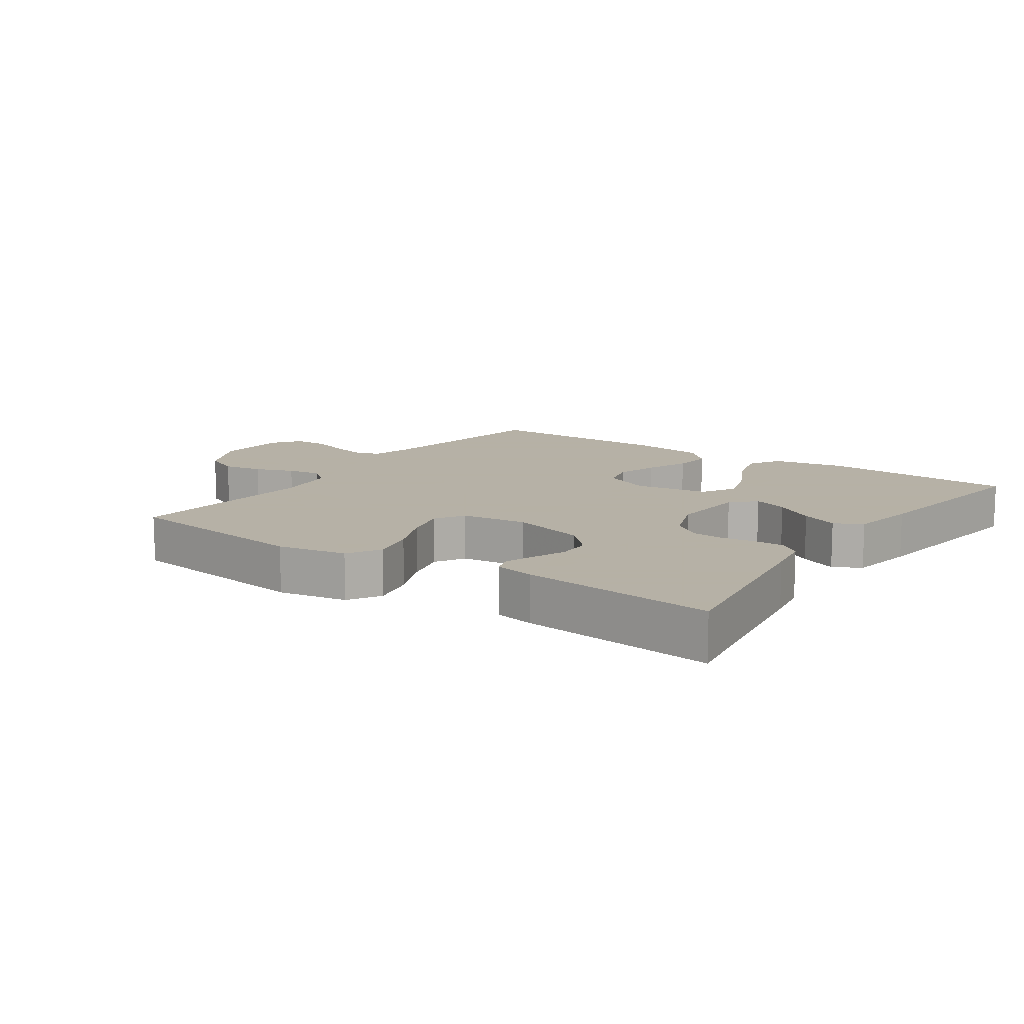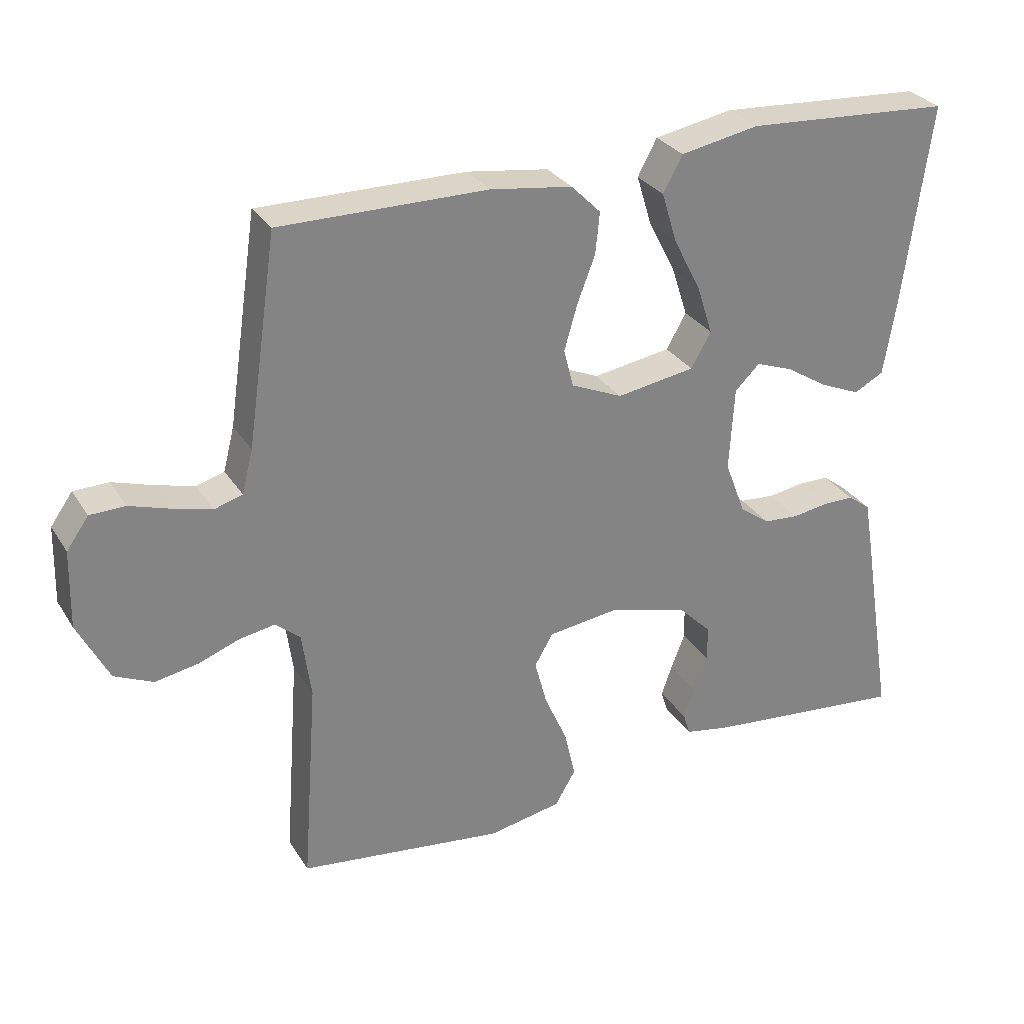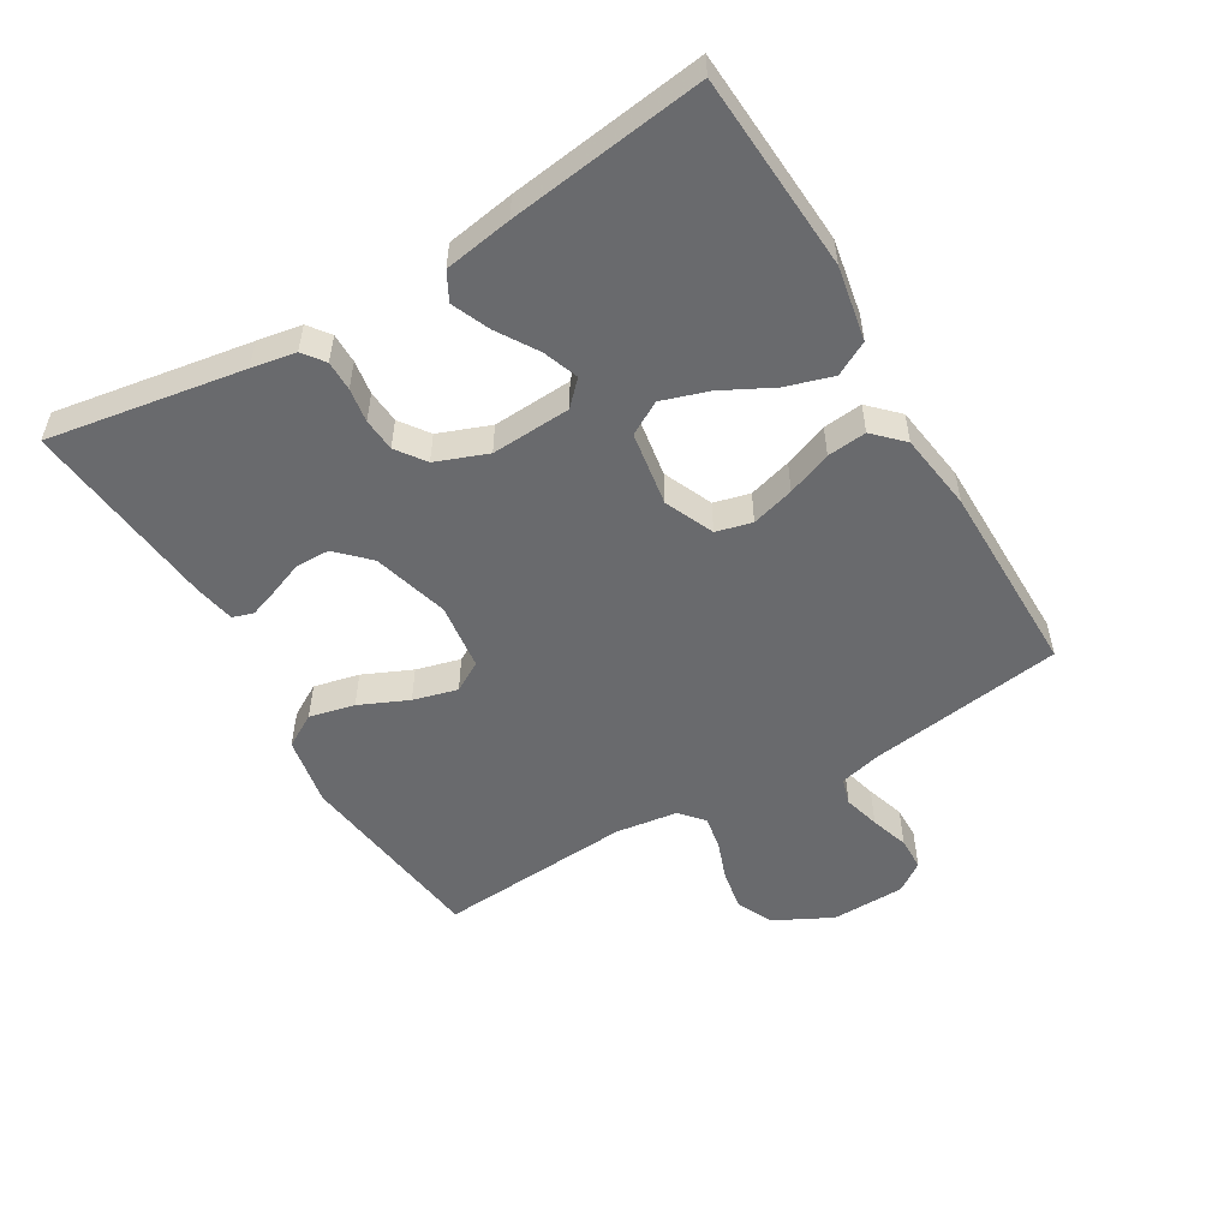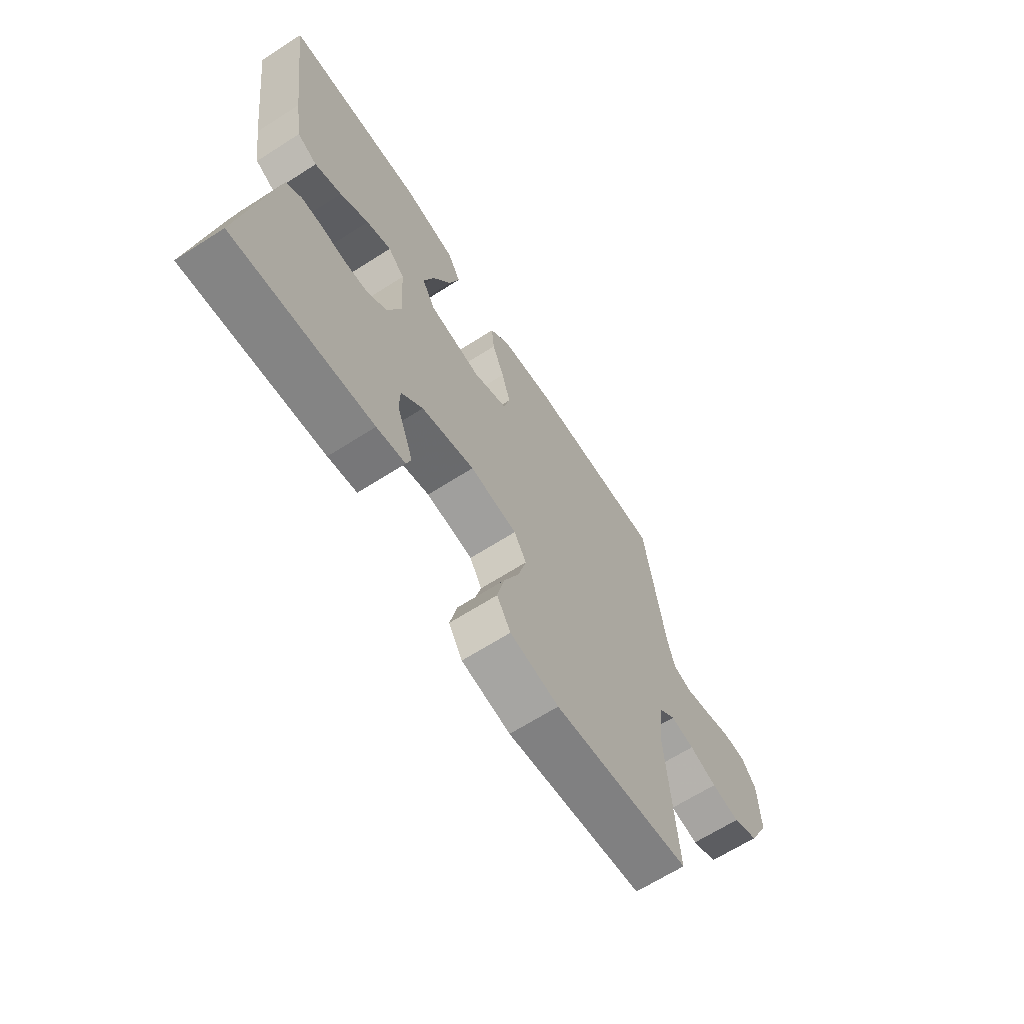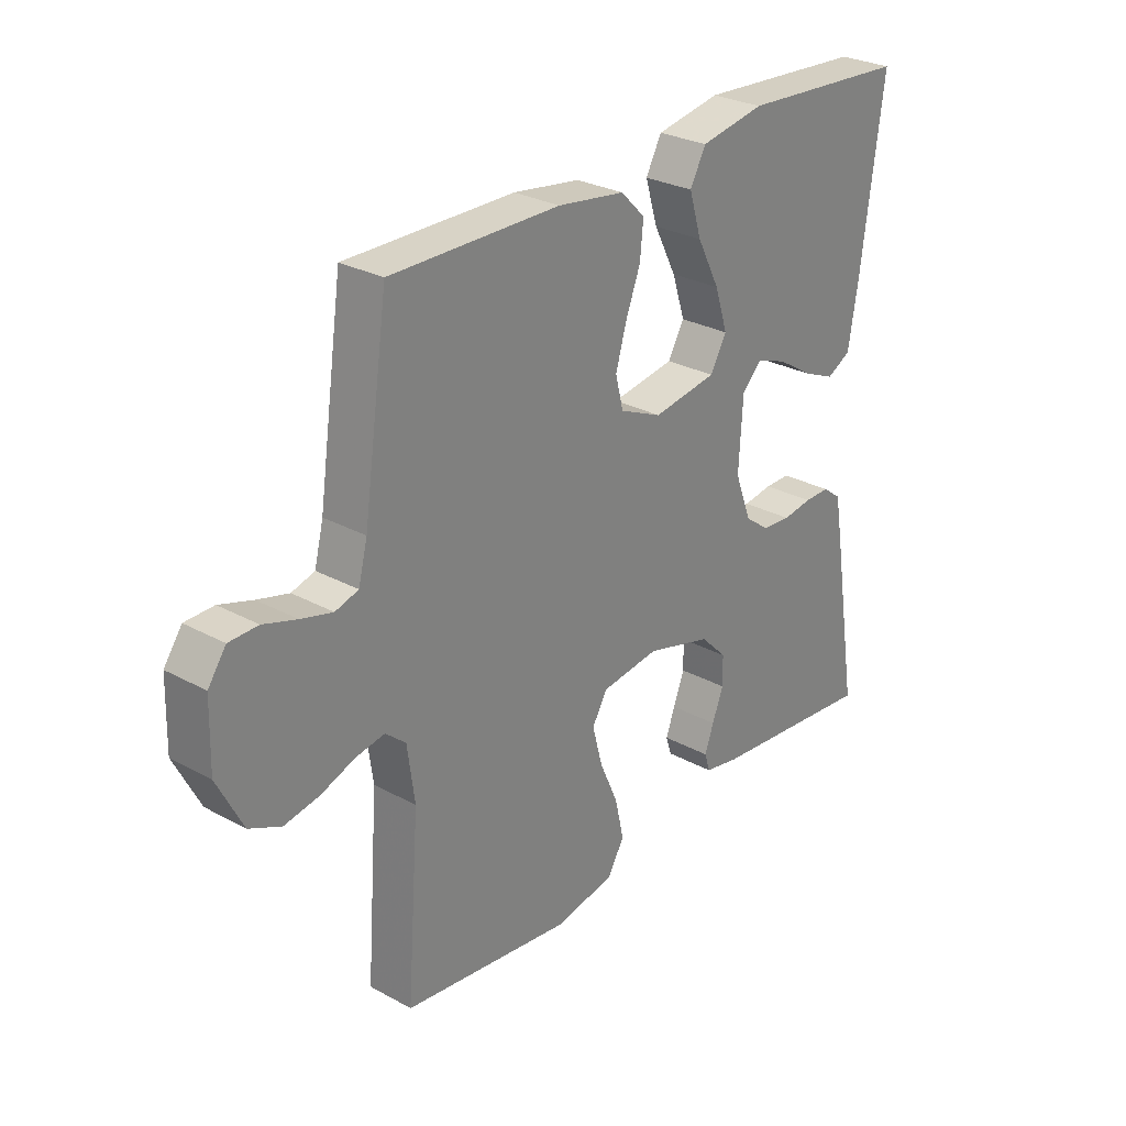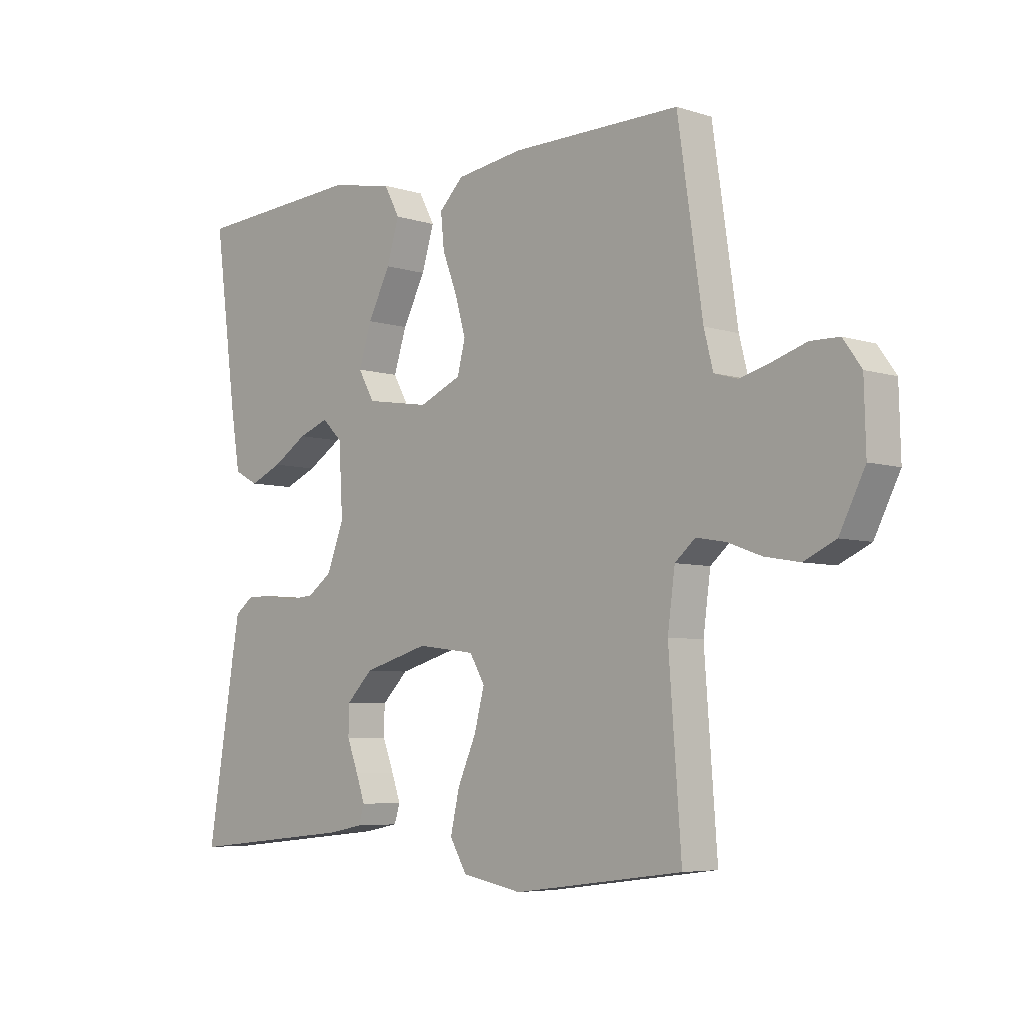
<metadata>
{"format":"obj","ext":"obj","renderer":"f3d","projection":"perspective","resolution":1024,"background":"white","views":[{"elev":12.1,"azim":-145.1,"up":"+Y"},{"elev":29.6,"azim":153.7,"up":"+Z"},{"elev":-53.0,"azim":-59.5,"up":"+Y"},{"elev":-66.0,"azim":-57.3,"up":"+Z"},{"elev":28.2,"azim":129.5,"up":"+Z"},{"elev":-5.8,"azim":46.0,"up":"+Z"}]}
</metadata>
<code>
v 0.5 0.07 -0.5
v 0.2 0.07 -0.539
v 0.093 0.07 -0.519
v 0.063 0.07 -0.468
v 0.079 0.07 -0.398
v 0.112 0.07 -0.323
v 0.13 0.07 -0.255
v 0.103 0.07 -0.209
v 0 0.07 -0.196
v -0.116 0.07 -0.229
v -0.163 0.07 -0.276
v -0.164 0.07 -0.328
v -0.144 0.07 -0.38
v -0.128 0.07 -0.425
v -0.138 0.07 -0.457
v -0.2 0.07 -0.469
v -0.5 0.07 -0.5
v -0.451 0.07 -0.2
v -0.439 0.07 -0.132
v -0.406 0.07 -0.107
v -0.36 0.07 -0.107
v -0.308 0.07 -0.115
v -0.257 0.07 -0.111
v -0.213 0.07 -0.079
v -0.183 0.07 0
v -0.19 0.07 0.122
v -0.226 0.07 0.157
v -0.28 0.07 0.137
v -0.342 0.07 0.098
v -0.4 0.07 0.073
v -0.443 0.07 0.096
v -0.46 0.07 0.2
v -0.5 0.07 0.5
v -0.2 0.07 0.519
v -0.086 0.07 0.498
v -0.058 0.07 0.446
v -0.08 0.07 0.374
v -0.12 0.07 0.296
v -0.143 0.07 0.225
v -0.114 0.07 0.174
v 0 0.07 0.156
v 0.075 0.07 0.189
v 0.089 0.07 0.244
v 0.07 0.07 0.31
v 0.044 0.07 0.378
v 0.038 0.07 0.438
v 0.081 0.07 0.481
v 0.2 0.07 0.498
v 0.5 0.07 0.5
v 0.544 0.07 0.2
v 0.56 0.07 0.137
v 0.601 0.07 0.125
v 0.657 0.07 0.14
v 0.716 0.07 0.159
v 0.767 0.07 0.158
v 0.799 0.07 0.113
v 0.802 0.07 0
v 0.757 0.07 -0.089
v 0.701 0.07 -0.115
v 0.639 0.07 -0.104
v 0.579 0.07 -0.082
v 0.527 0.07 -0.073
v 0.491 0.07 -0.104
v 0.478 0.07 -0.2
v 0.5 0 -0.5
v 0.2 0 -0.539
v 0.093 0 -0.519
v 0.063 0 -0.468
v 0.079 0 -0.398
v 0.112 0 -0.323
v 0.13 0 -0.255
v 0.103 0 -0.209
v 0 0 -0.196
v -0.116 0 -0.229
v -0.163 0 -0.276
v -0.164 0 -0.328
v -0.144 0 -0.38
v -0.128 0 -0.425
v -0.138 0 -0.457
v -0.2 0 -0.469
v -0.5 0 -0.5
v -0.451 0 -0.2
v -0.439 0 -0.132
v -0.406 0 -0.107
v -0.36 0 -0.107
v -0.308 0 -0.115
v -0.257 0 -0.111
v -0.213 0 -0.079
v -0.183 0 0
v -0.19 0 0.122
v -0.226 0 0.157
v -0.28 0 0.137
v -0.342 0 0.098
v -0.4 0 0.073
v -0.443 0 0.096
v -0.46 0 0.2
v -0.5 0 0.5
v -0.2 0 0.519
v -0.086 0 0.498
v -0.058 0 0.446
v -0.08 0 0.374
v -0.12 0 0.296
v -0.143 0 0.225
v -0.114 0 0.174
v 0 0 0.156
v 0.075 0 0.189
v 0.089 0 0.244
v 0.07 0 0.31
v 0.044 0 0.378
v 0.038 0 0.438
v 0.081 0 0.481
v 0.2 0 0.498
v 0.5 0 0.5
v 0.544 0 0.2
v 0.56 0 0.137
v 0.601 0 0.125
v 0.657 0 0.14
v 0.716 0 0.159
v 0.767 0 0.158
v 0.799 0 0.113
v 0.802 0 0
v 0.757 0 -0.089
v 0.701 0 -0.115
v 0.639 0 -0.104
v 0.579 0 -0.082
v 0.527 0 -0.073
v 0.491 0 -0.104
v 0.478 0 -0.2
f 58 59 60 61
f 58 61 62
f 57 58 62
f 56 57 62
f 53 54 55 56
f 52 53 56 62
f 51 52 62 63
f 47 48 49 50
f 47 50 51 63
f 44 45 46 47
f 43 44 47 63
f 35 36 37 38
f 35 38 39
f 34 35 39
f 33 34 39
f 32 33 39 40
f 28 29 30 31
f 27 28 31 32
f 19 20 21 22
f 19 22 23
f 18 19 23
f 17 18 23
f 16 17 23 24
f 12 13 14 15
f 12 15 16
f 11 12 16 24
f 3 4 5 6
f 3 6 7
f 64 1 2 3
f 64 3 7
f 42 43 63 64
f 41 42 64 7
f 27 32 40 41
f 26 27 41
f 25 26 41
f 10 11 24 25
f 9 10 25 41
f 8 9 41
f 7 8 41
f 125 124 123 122
f 126 125 122
f 126 122 121
f 126 121 120
f 120 119 118 117
f 126 120 117 116
f 127 126 116 115
f 114 113 112 111
f 127 115 114 111
f 111 110 109 108
f 127 111 108 107
f 102 101 100 99
f 103 102 99
f 103 99 98
f 103 98 97
f 104 103 97 96
f 95 94 93 92
f 96 95 92 91
f 86 85 84 83
f 87 86 83
f 87 83 82
f 87 82 81
f 88 87 81 80
f 79 78 77 76
f 80 79 76
f 88 80 76 75
f 70 69 68 67
f 71 70 67
f 67 66 65 128
f 71 67 128
f 128 127 107 106
f 71 128 106 105
f 105 104 96 91
f 105 91 90
f 105 90 89
f 89 88 75 74
f 105 89 74 73
f 105 73 72
f 105 72 71
f 1 65 66 2
f 2 66 67 3
f 3 67 68 4
f 4 68 69 5
f 5 69 70 6
f 6 70 71 7
f 7 71 72 8
f 8 72 73 9
f 9 73 74 10
f 10 74 75 11
f 11 75 76 12
f 12 76 77 13
f 13 77 78 14
f 14 78 79 15
f 15 79 80 16
f 16 80 81 17
f 17 81 82 18
f 18 82 83 19
f 19 83 84 20
f 20 84 85 21
f 21 85 86 22
f 22 86 87 23
f 23 87 88 24
f 24 88 89 25
f 25 89 90 26
f 26 90 91 27
f 27 91 92 28
f 28 92 93 29
f 29 93 94 30
f 30 94 95 31
f 31 95 96 32
f 32 96 97 33
f 33 97 98 34
f 34 98 99 35
f 35 99 100 36
f 36 100 101 37
f 37 101 102 38
f 38 102 103 39
f 39 103 104 40
f 40 104 105 41
f 41 105 106 42
f 42 106 107 43
f 43 107 108 44
f 44 108 109 45
f 45 109 110 46
f 46 110 111 47
f 47 111 112 48
f 48 112 113 49
f 49 113 114 50
f 50 114 115 51
f 51 115 116 52
f 52 116 117 53
f 53 117 118 54
f 54 118 119 55
f 55 119 120 56
f 56 120 121 57
f 57 121 122 58
f 58 122 123 59
f 59 123 124 60
f 60 124 125 61
f 61 125 126 62
f 62 126 127 63
f 63 127 128 64
f 64 128 65 1

</code>
